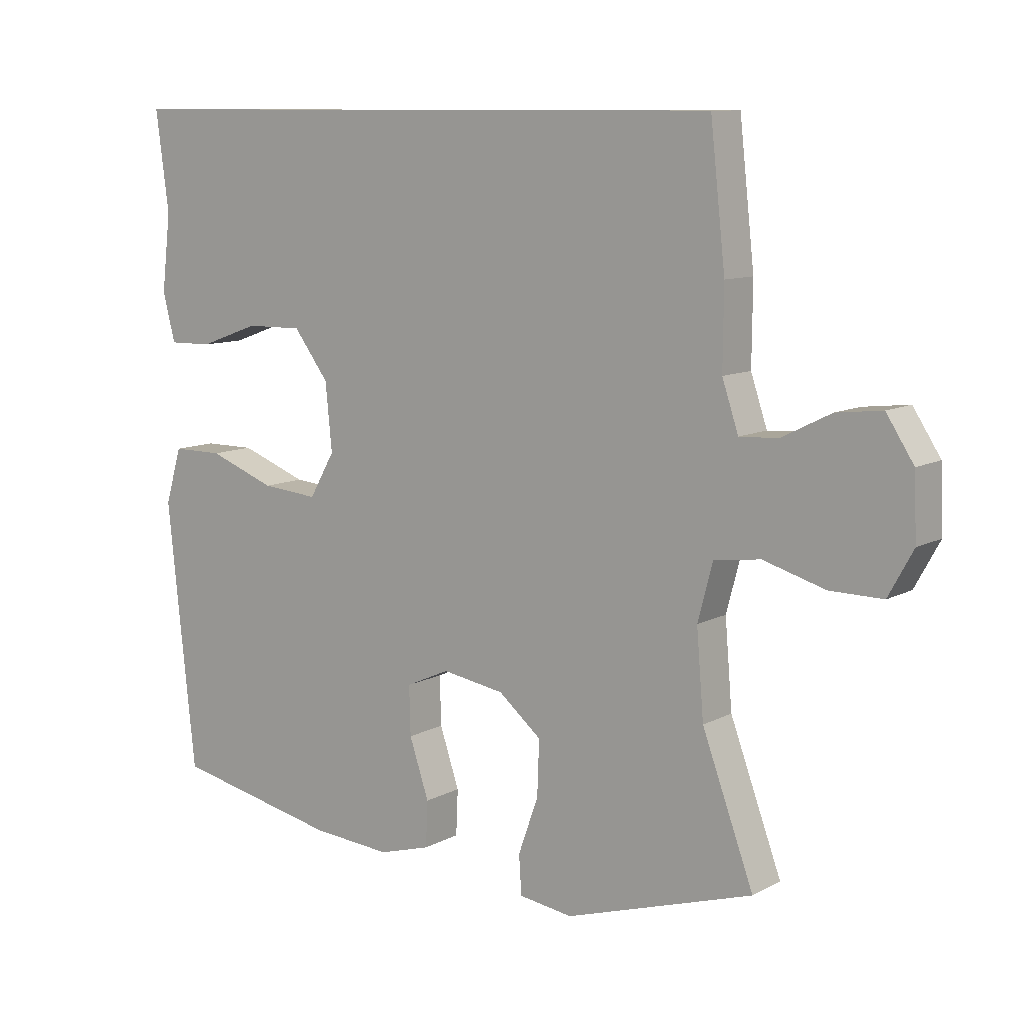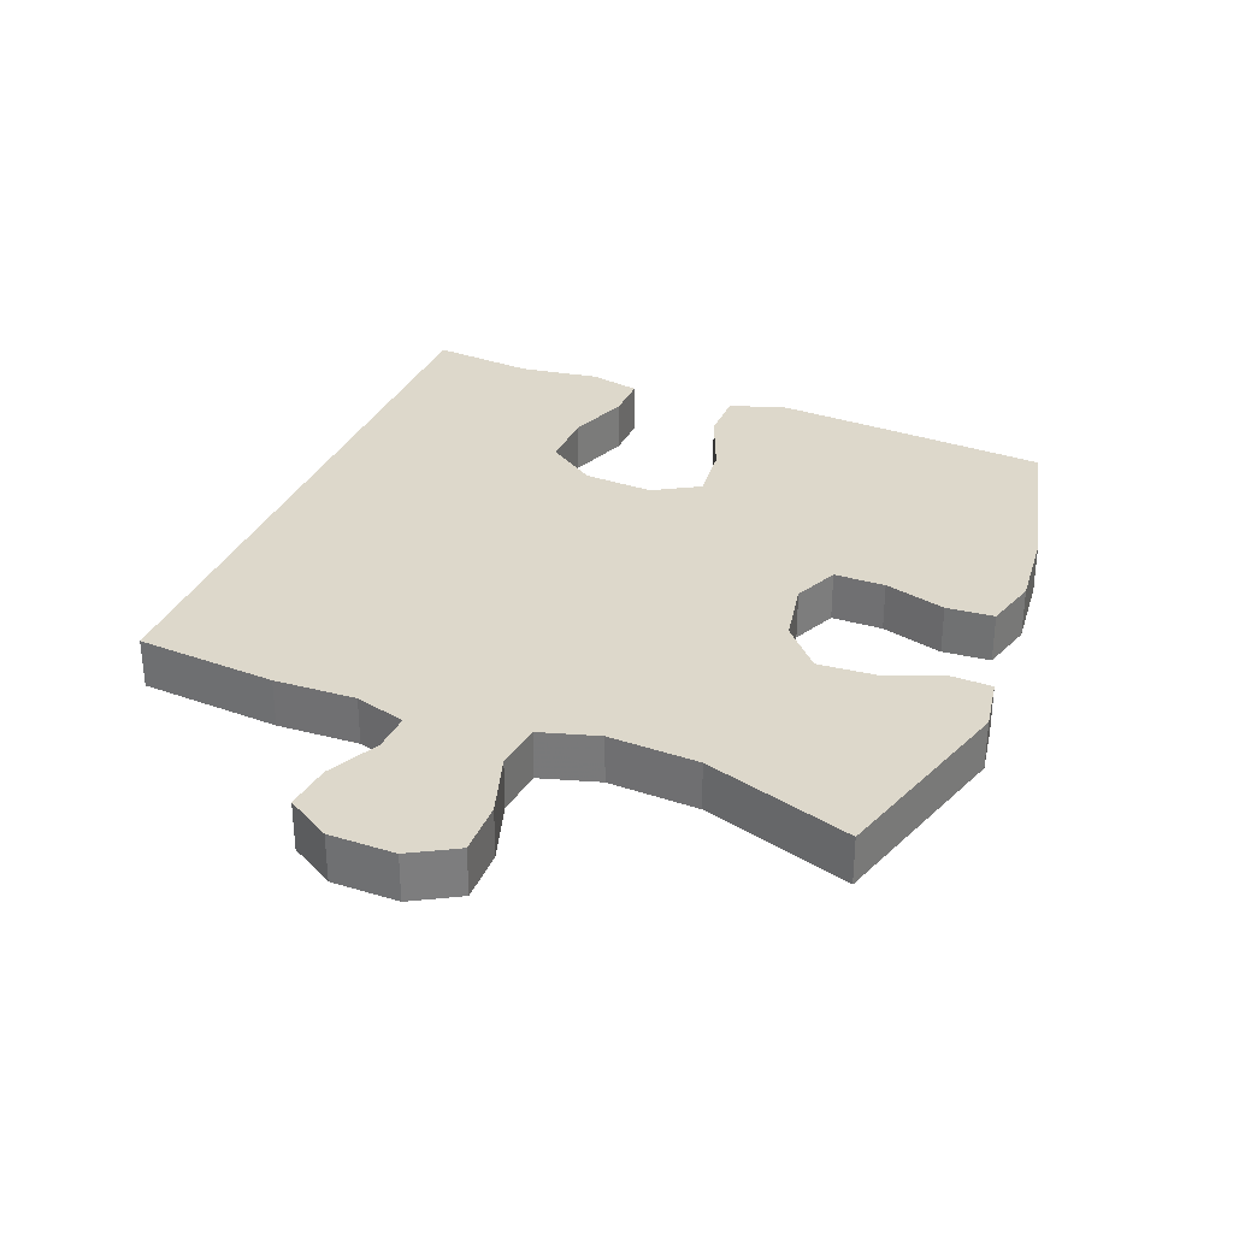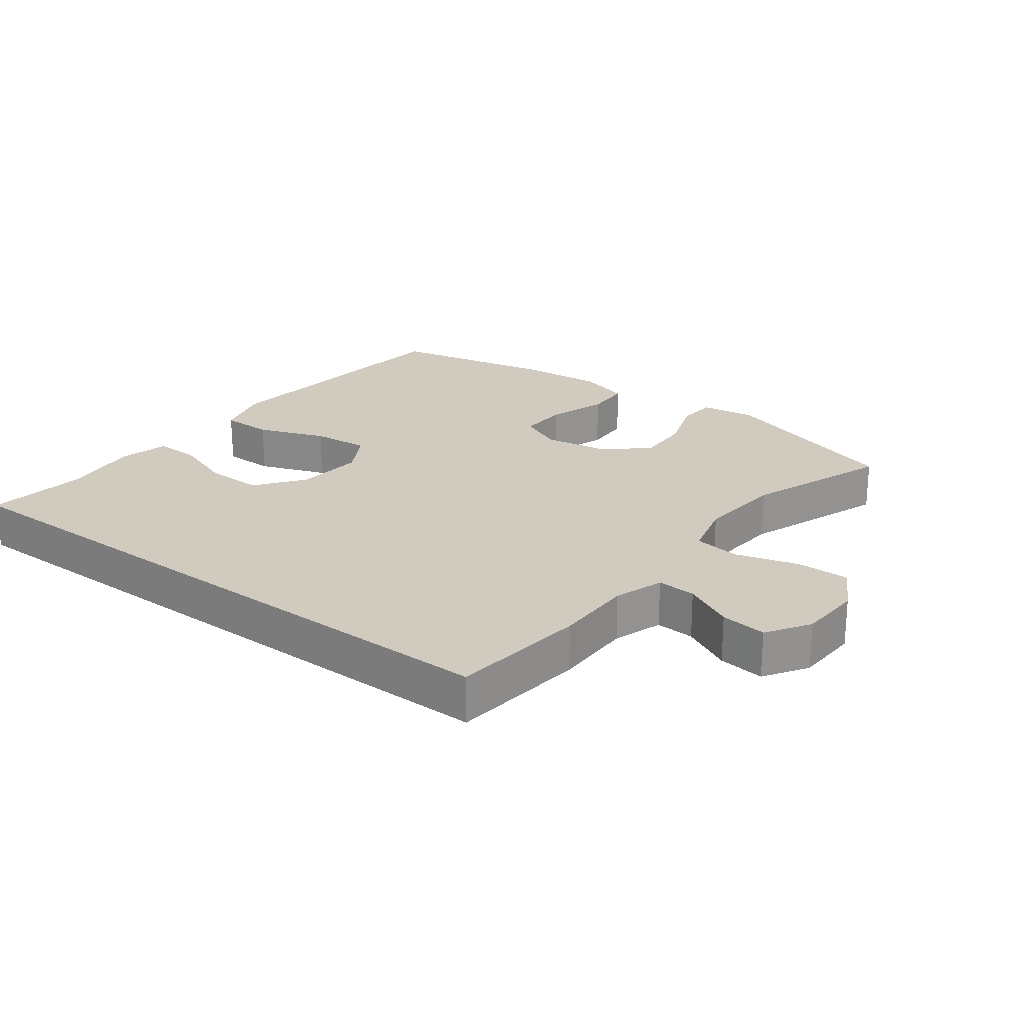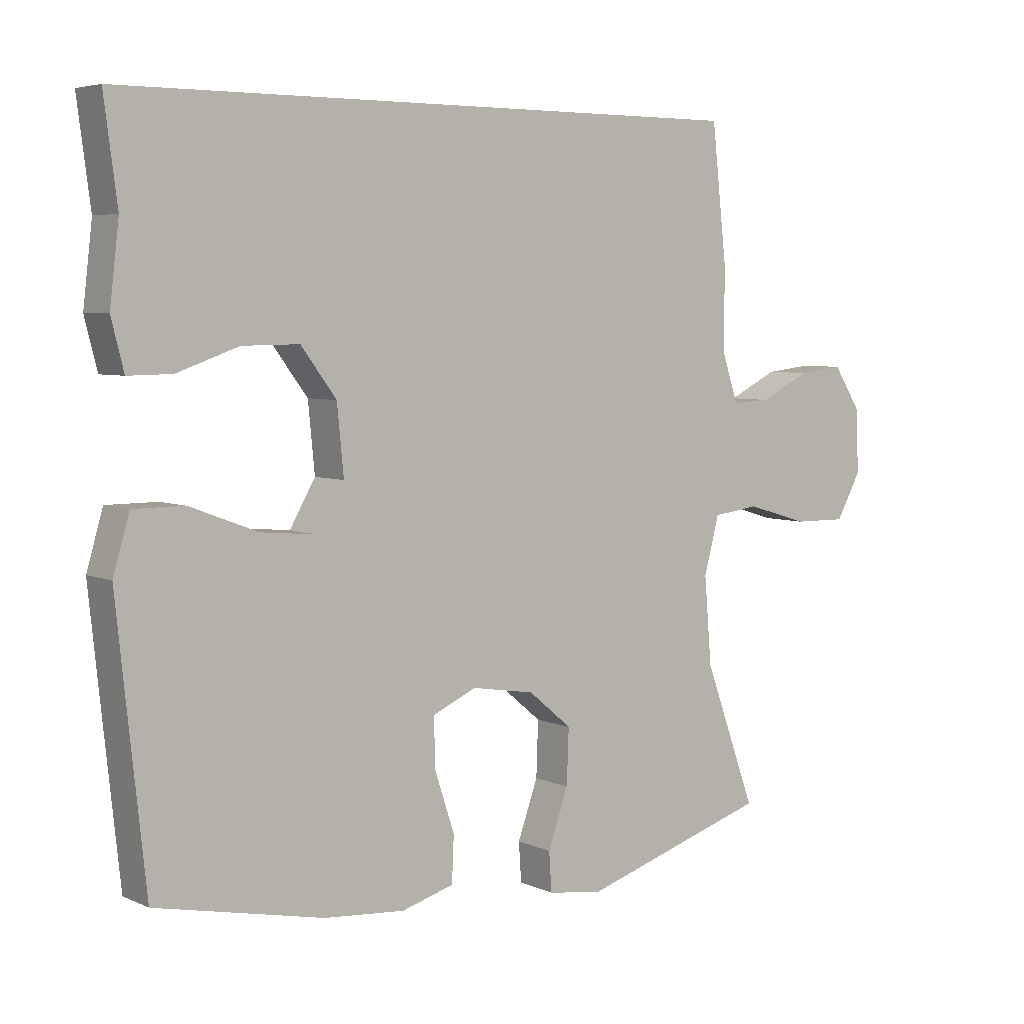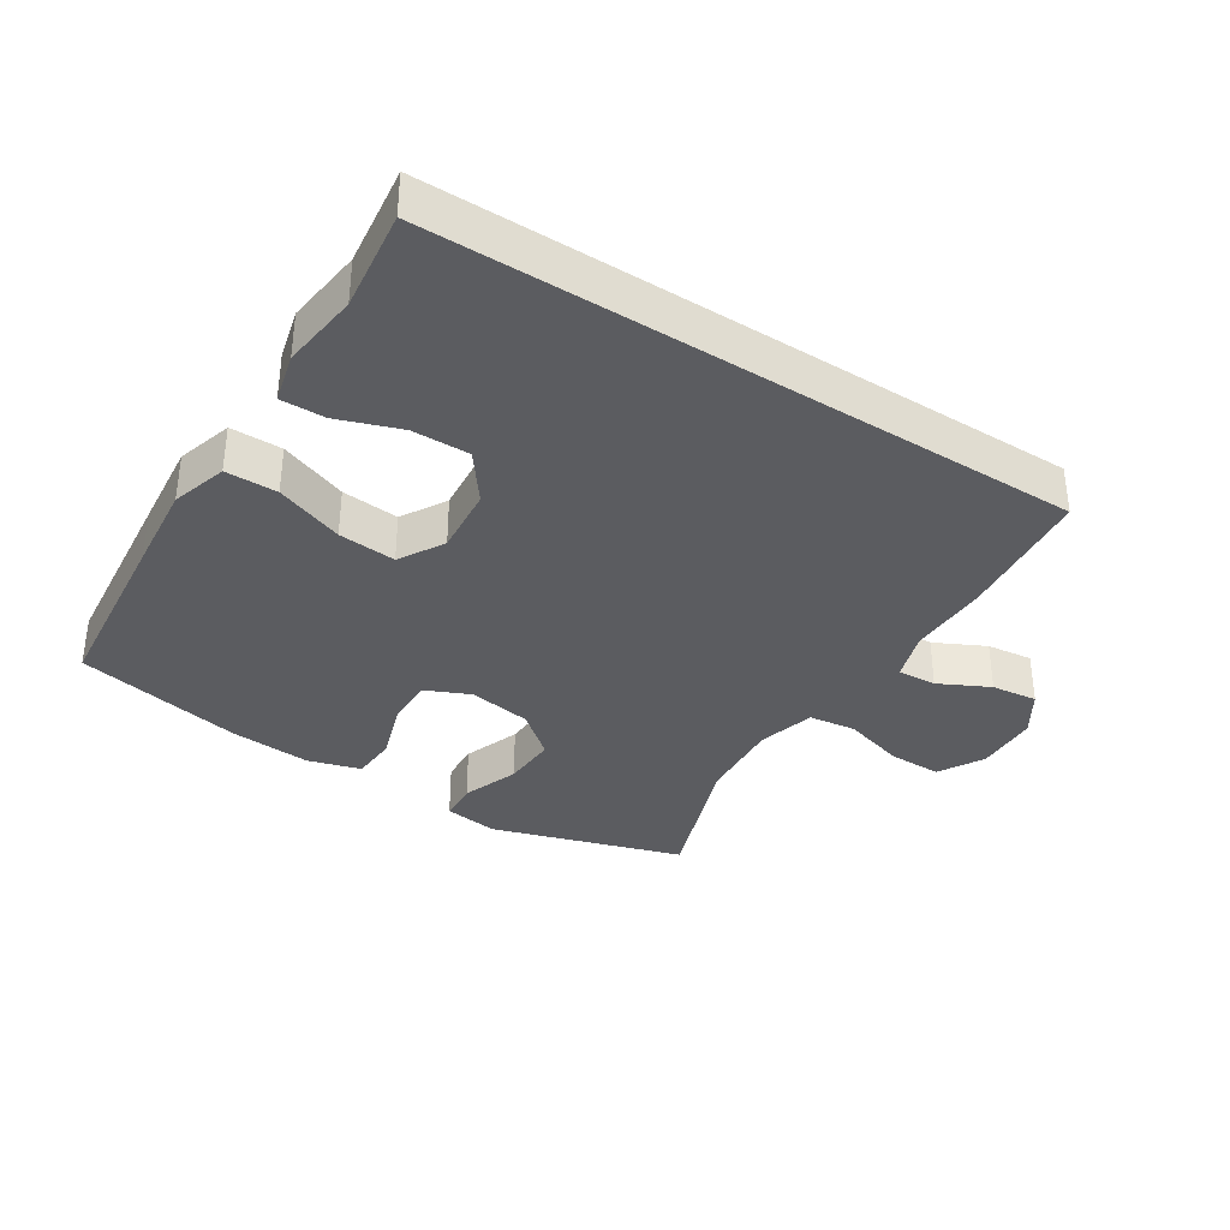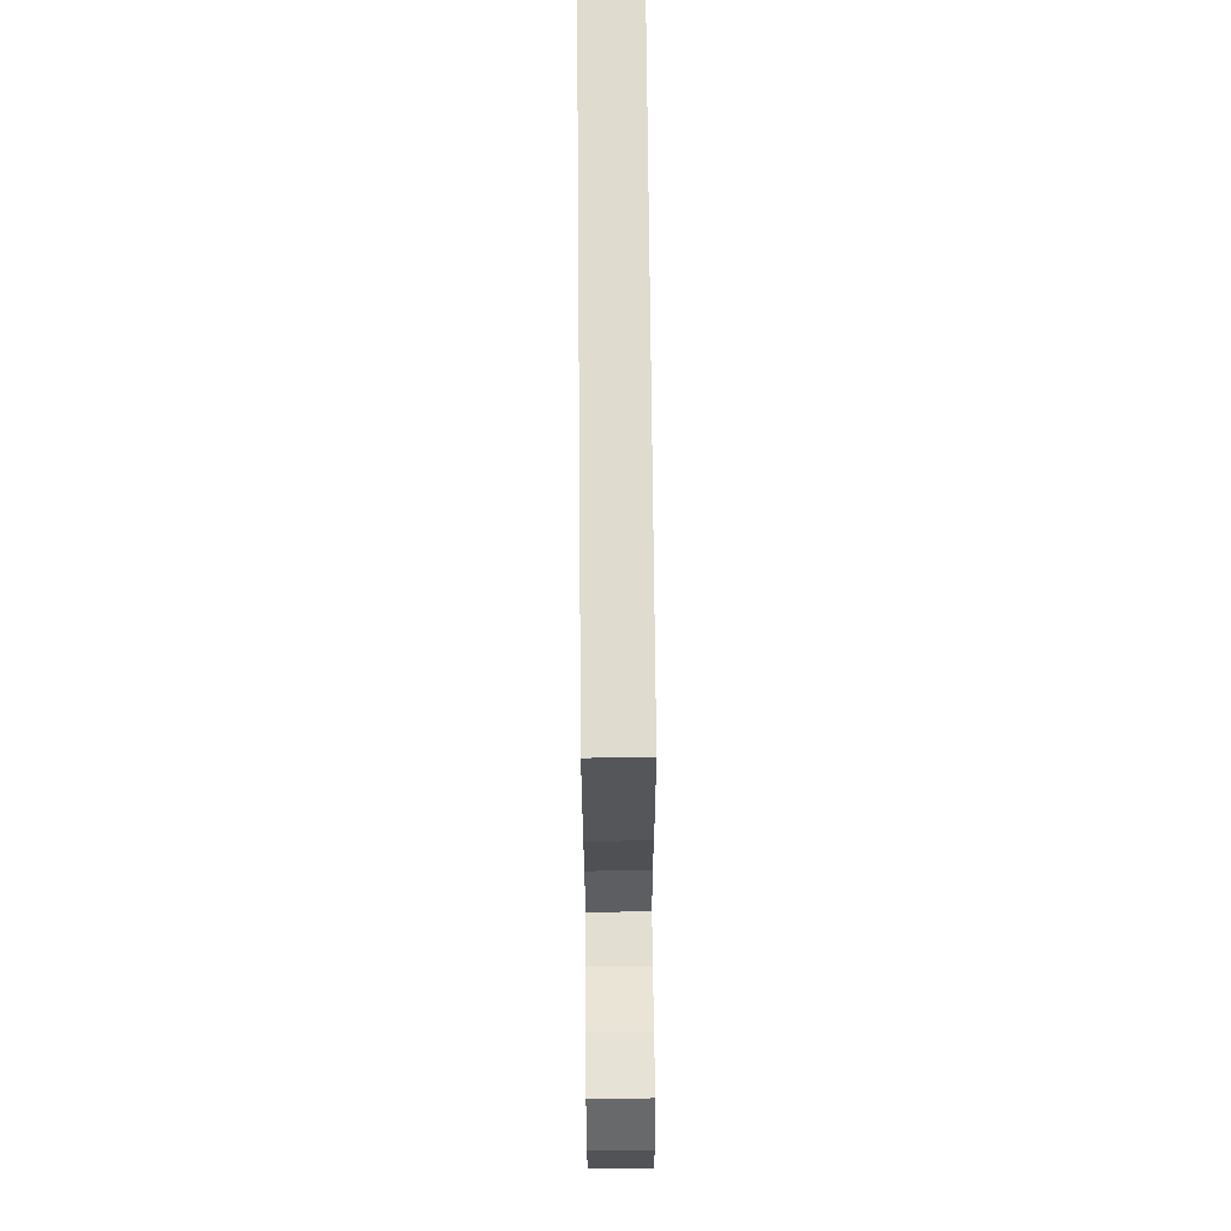
<metadata>
{"format":"obj","ext":"obj","renderer":"f3d","projection":"perspective","resolution":1024,"background":"white","views":[{"elev":9.9,"azim":36.8,"up":"+Z"},{"elev":31.4,"azim":110.8,"up":"+Y"},{"elev":23.5,"azim":37.1,"up":"+Y"},{"elev":5.2,"azim":-36.9,"up":"+Z"},{"elev":-35.1,"azim":-32.8,"up":"+Y"},{"elev":70.3,"azim":89.5,"up":"+Z"}]}
</metadata>
<code>
v -0.547 0.07 0.5
v 0.42 0.07 0.5
v 0.443 0.07 0.292
v 0.442 0.07 0.171
v 0.467 0.07 0.096
v 0.526 0.07 0.099
v 0.602 0.07 0.137
v 0.672 0.07 0.145
v 0.714 0.07 0.08
v 0.718 0.07 -0.017
v 0.68 0.07 -0.086
v 0.599 0.07 -0.085
v 0.504 0.07 -0.057
v 0.433 0.07 -0.066
v 0.41 0.07 -0.153
v 0.421 0.07 -0.285
v 0.5 0.07 -0.5
v 0.211 0.07 -0.59
v 0.128 0.07 -0.578
v 0.124 0.07 -0.518
v 0.155 0.07 -0.431
v 0.158 0.07 -0.347
v 0.092 0.07 -0.292
v -0.004 0.07 -0.276
v -0.071 0.07 -0.306
v -0.069 0.07 -0.381
v -0.039 0.07 -0.471
v -0.042 0.07 -0.541
v -0.122 0.07 -0.564
v -0.245 0.07 -0.554
v -0.5 0.07 -0.5
v -0.529 0.07 -0.226
v -0.543 0.07 -0.091
v -0.518 0.07 -0.006
v -0.44 0.07 -0.006
v -0.337 0.07 -0.045
v -0.25 0.07 -0.053
v -0.211 0.07 0.015
v -0.221 0.07 0.118
v -0.275 0.07 0.19
v -0.362 0.07 0.189
v -0.455 0.07 0.156
v -0.522 0.07 0.155
v -0.541 0.07 0.23
v -0.527 0.07 0.348
v -0.547 0 0.5
v 0.42 0 0.5
v 0.443 0 0.292
v 0.442 0 0.171
v 0.467 0 0.096
v 0.526 0 0.099
v 0.602 0 0.137
v 0.672 0 0.145
v 0.714 0 0.08
v 0.718 0 -0.017
v 0.68 0 -0.086
v 0.599 0 -0.085
v 0.504 0 -0.057
v 0.433 0 -0.066
v 0.41 0 -0.153
v 0.421 0 -0.285
v 0.5 0 -0.5
v 0.211 0 -0.59
v 0.128 0 -0.578
v 0.124 0 -0.518
v 0.155 0 -0.431
v 0.158 0 -0.347
v 0.092 0 -0.292
v -0.004 0 -0.276
v -0.071 0 -0.306
v -0.069 0 -0.381
v -0.039 0 -0.471
v -0.042 0 -0.541
v -0.122 0 -0.564
v -0.245 0 -0.554
v -0.5 0 -0.5
v -0.529 0 -0.226
v -0.543 0 -0.091
v -0.518 0 -0.006
v -0.44 0 -0.006
v -0.337 0 -0.045
v -0.25 0 -0.053
v -0.211 0 0.015
v -0.221 0 0.118
v -0.275 0 0.19
v -0.362 0 0.189
v -0.455 0 0.156
v -0.522 0 0.155
v -0.541 0 0.23
v -0.527 0 0.348
f 43 44 45
f 42 43 45
f 41 42 45
f 1 2 3
f 45 1 3
f 41 45 3
f 40 41 3
f 39 40 3 4
f 38 39 4 5
f 37 38 5 6
f 34 35 36
f 33 34 36
f 32 33 36
f 31 32 36
f 30 31 36
f 29 30 36
f 28 29 36
f 27 28 36
f 26 27 36
f 25 26 36 37
f 24 25 37 6
f 19 20 21
f 18 19 21
f 17 18 21
f 16 17 21
f 15 16 21 22
f 14 15 22 23
f 11 12 13
f 10 11 13
f 9 10 13
f 8 9 13
f 7 8 13
f 6 7 13
f 6 13 14
f 6 14 23 24
f 90 89 88
f 90 88 87
f 90 87 86
f 48 47 46
f 48 46 90
f 48 90 86
f 48 86 85
f 49 48 85 84
f 50 49 84 83
f 51 50 83 82
f 81 80 79
f 81 79 78
f 81 78 77
f 81 77 76
f 81 76 75
f 81 75 74
f 81 74 73
f 81 73 72
f 81 72 71
f 82 81 71 70
f 51 82 70 69
f 66 65 64
f 66 64 63
f 66 63 62
f 66 62 61
f 67 66 61 60
f 68 67 60 59
f 58 57 56
f 58 56 55
f 58 55 54
f 58 54 53
f 58 53 52
f 58 52 51
f 59 58 51
f 69 68 59 51
f 1 46 47 2
f 2 47 48 3
f 3 48 49 4
f 4 49 50 5
f 5 50 51 6
f 6 51 52 7
f 7 52 53 8
f 8 53 54 9
f 9 54 55 10
f 10 55 56 11
f 11 56 57 12
f 12 57 58 13
f 13 58 59 14
f 14 59 60 15
f 15 60 61 16
f 16 61 62 17
f 17 62 63 18
f 18 63 64 19
f 19 64 65 20
f 20 65 66 21
f 21 66 67 22
f 22 67 68 23
f 23 68 69 24
f 24 69 70 25
f 25 70 71 26
f 26 71 72 27
f 27 72 73 28
f 28 73 74 29
f 29 74 75 30
f 30 75 76 31
f 31 76 77 32
f 32 77 78 33
f 33 78 79 34
f 34 79 80 35
f 35 80 81 36
f 36 81 82 37
f 37 82 83 38
f 38 83 84 39
f 39 84 85 40
f 40 85 86 41
f 41 86 87 42
f 42 87 88 43
f 43 88 89 44
f 44 89 90 45
f 45 90 46 1

</code>
